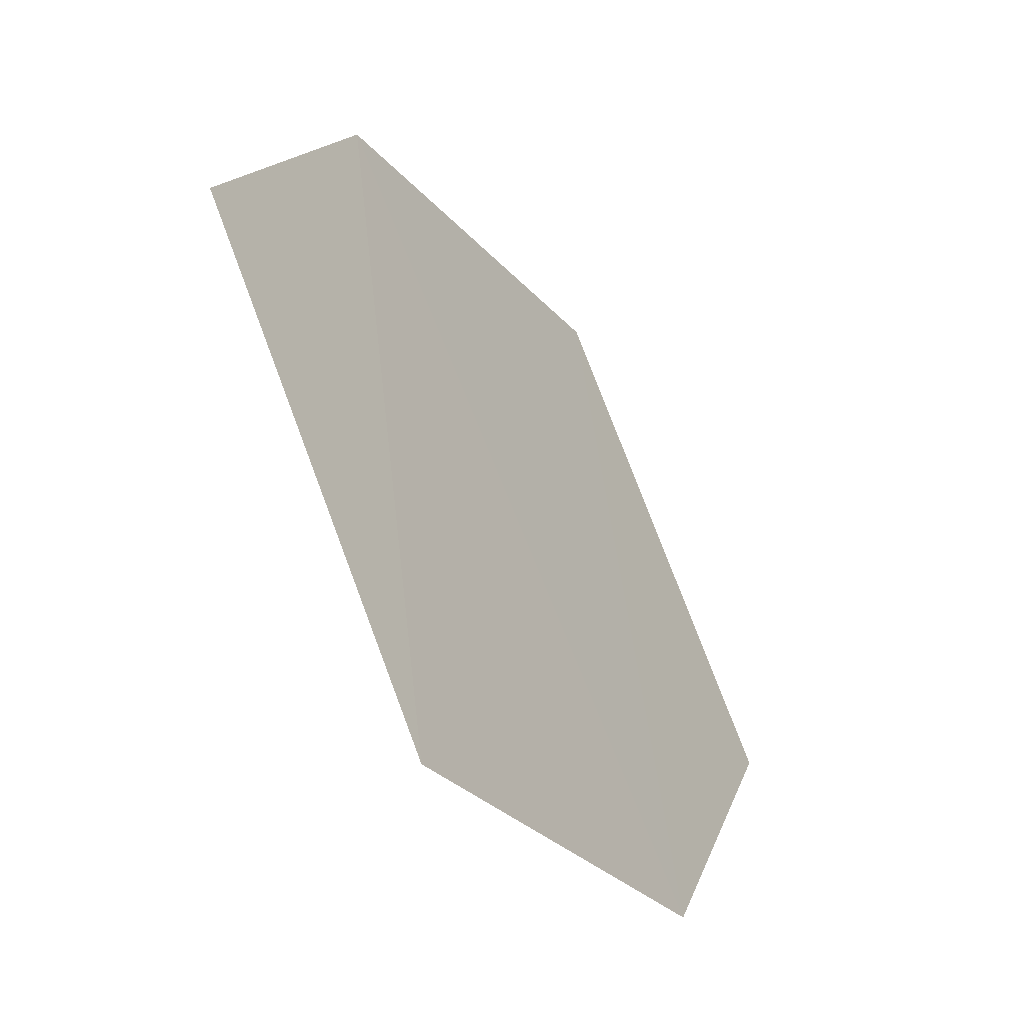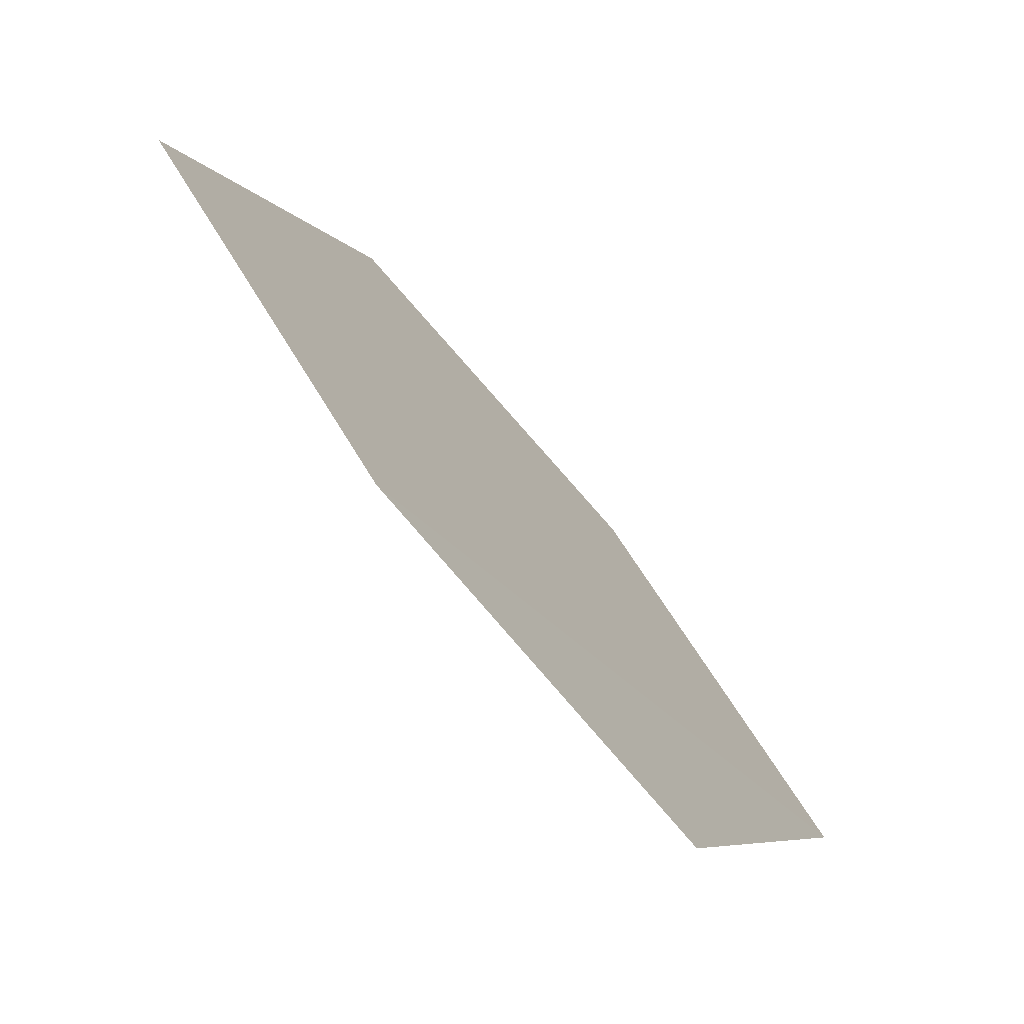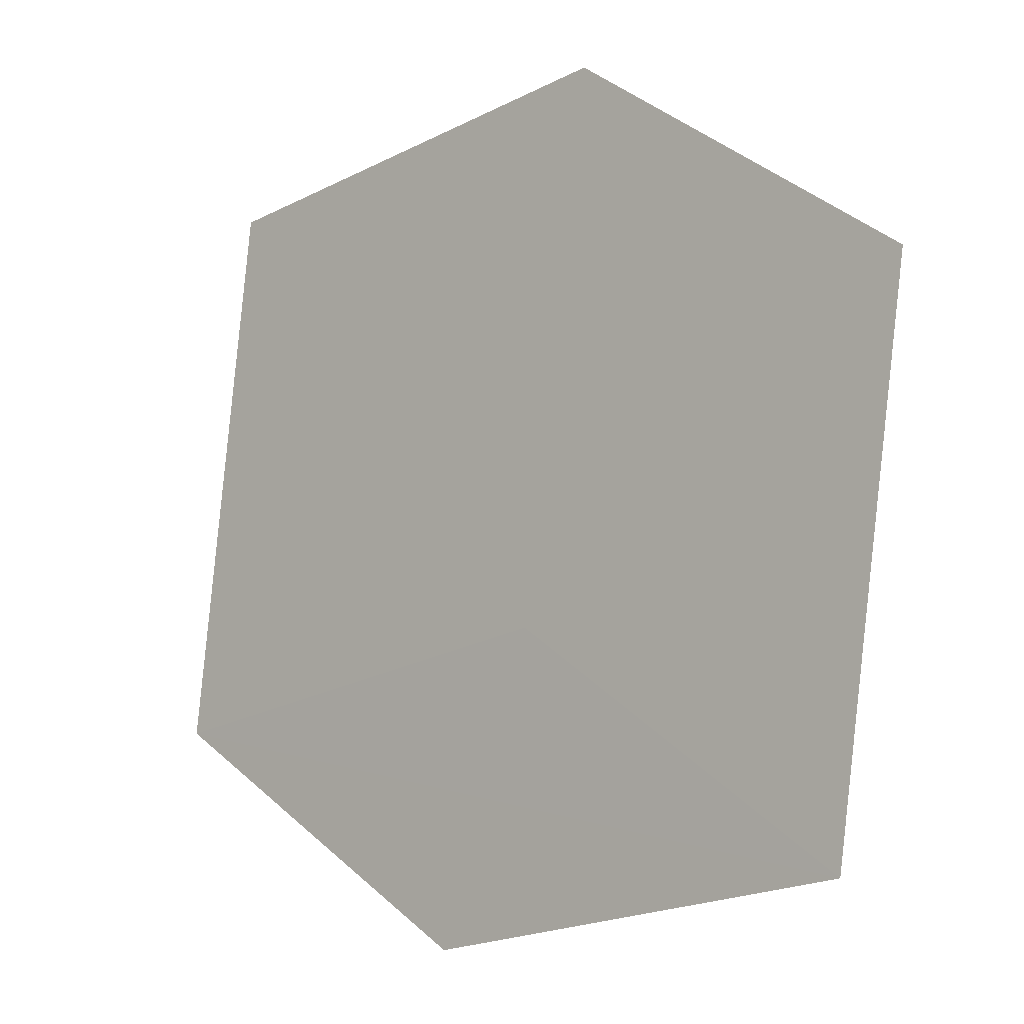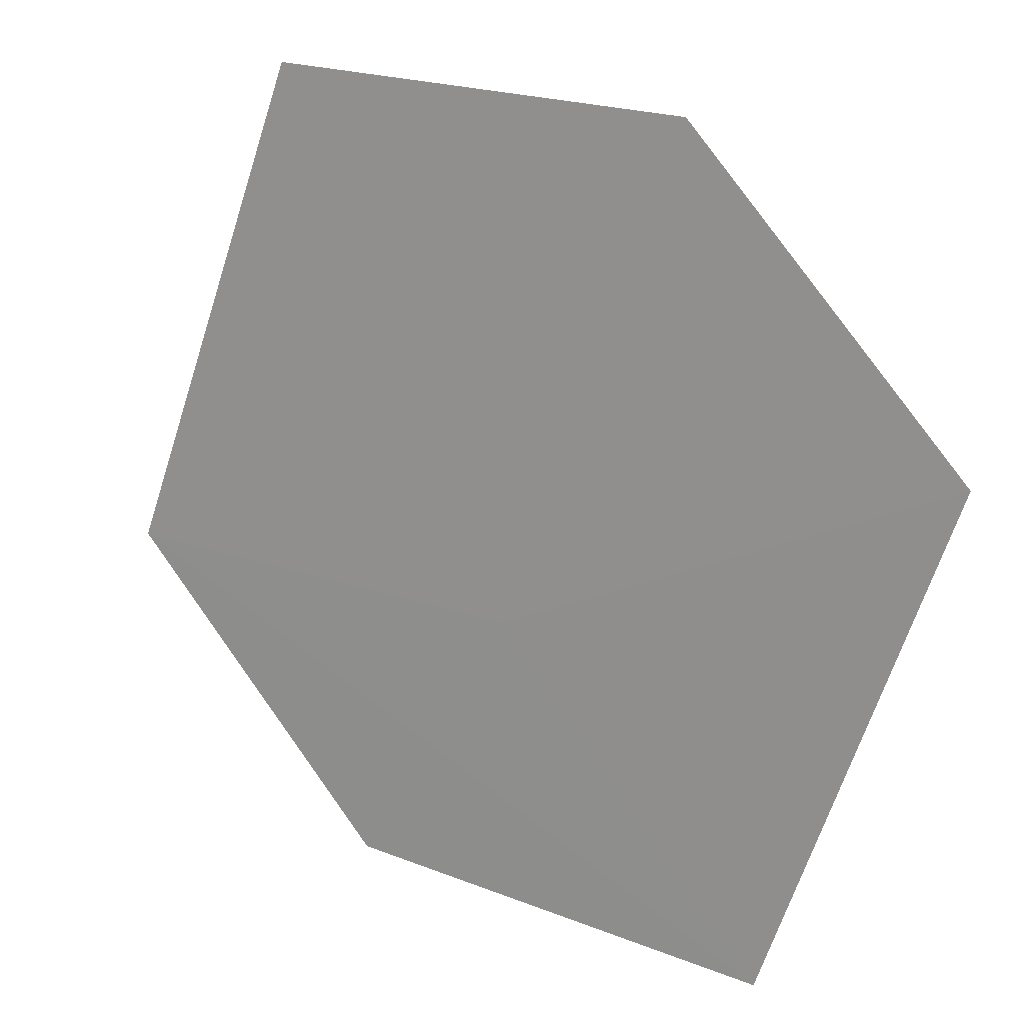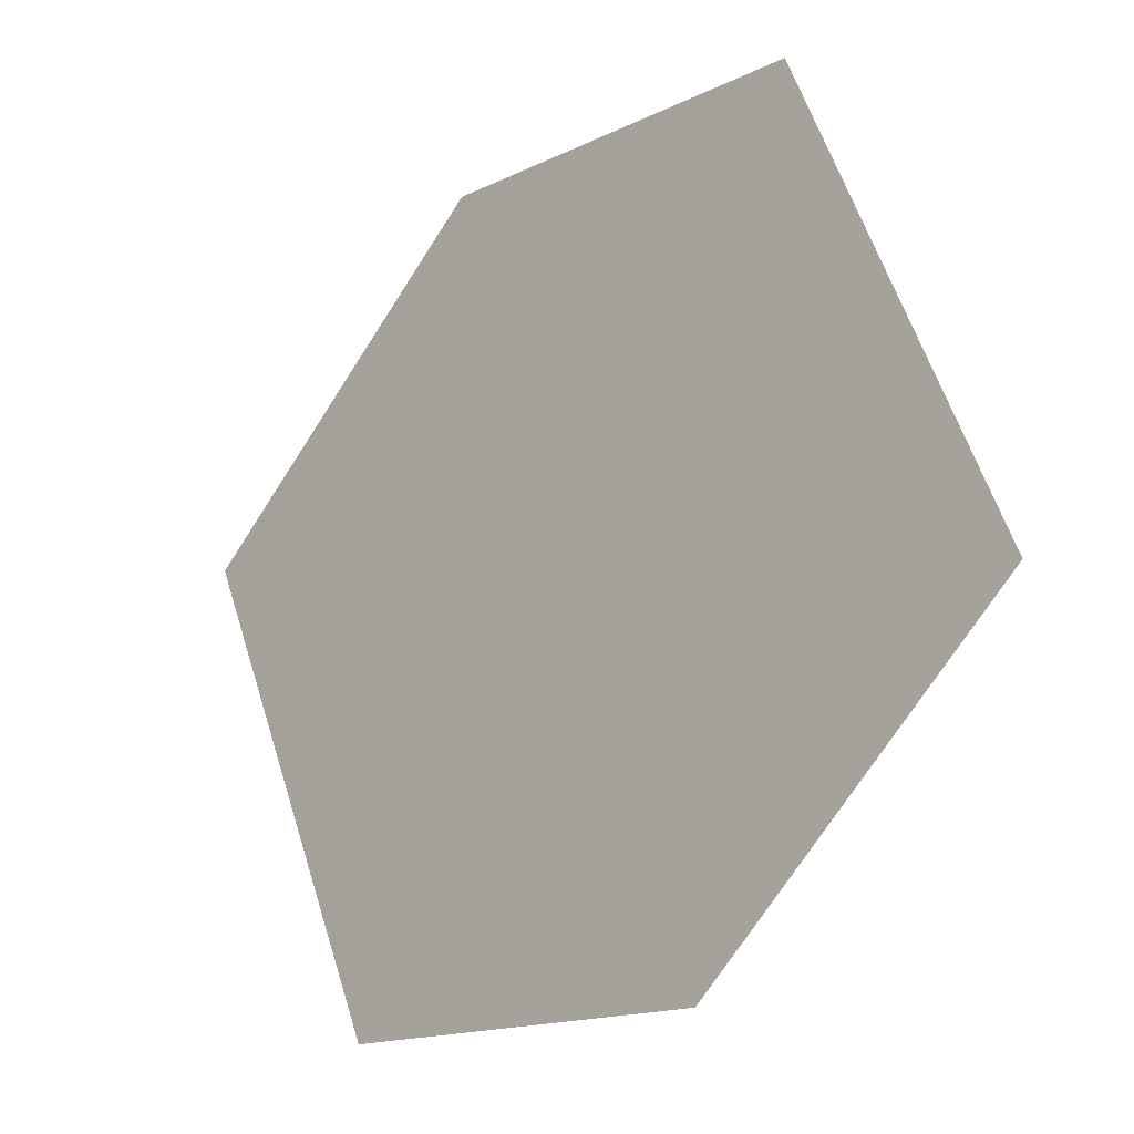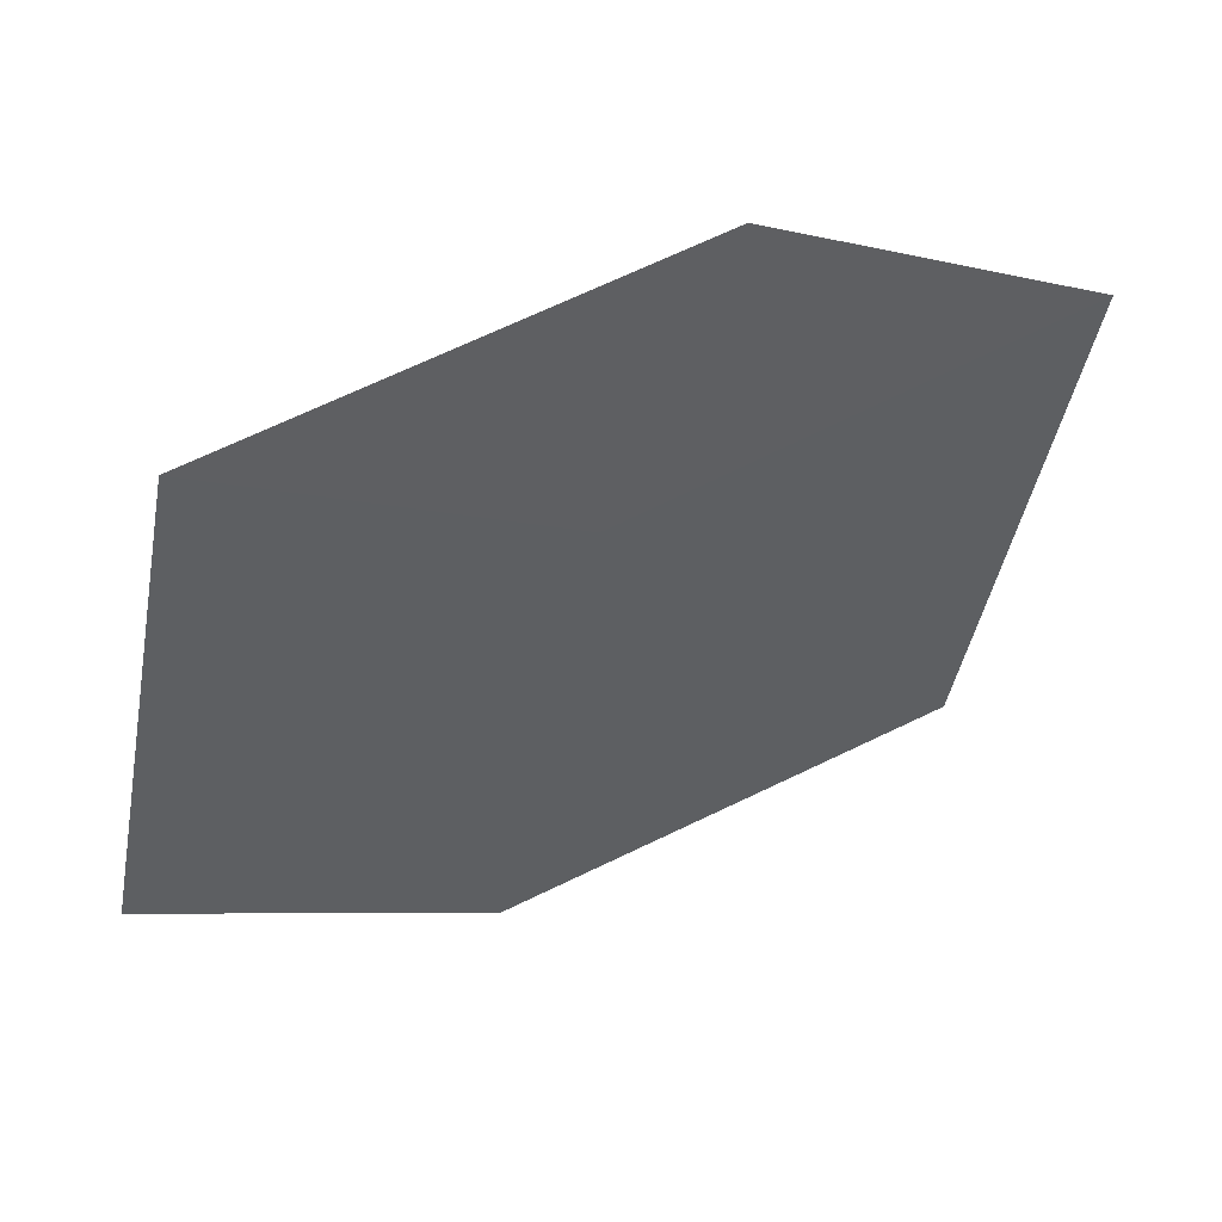
<metadata>
{"format":"obj","ext":"obj","renderer":"f3d","projection":"perspective","resolution":1024,"background":"white","views":[{"elev":-7.3,"azim":-24.5,"up":"+Y"},{"elev":70.1,"azim":-85.1,"up":"+Y"},{"elev":-74.0,"azim":8.9,"up":"+Z"},{"elev":-45.0,"azim":-3.2,"up":"+Z"},{"elev":-48.3,"azim":-90.0,"up":"+Y"},{"elev":29.0,"azim":-166.1,"up":"+Y"}]}
</metadata>
<code>
v -0.0477 -0.03236 0.08531
v -0.04449 -0.03225 0.0825
v -0.04576 -0.03307 0.08404
v -0.04519 -0.02963 0.08167
v -0.04841 -0.02974 0.08448
v -0.04711 -0.02895 0.08296
v -0.04647 -0.03049 0.08322
f 3 2 4
f 6 1 3
f 6 3 4
f 6 5 1
f 6 4 5
f 7 1 5
f 7 2 3
f 7 3 1
f 7 5 4
f 7 4 2

</code>
